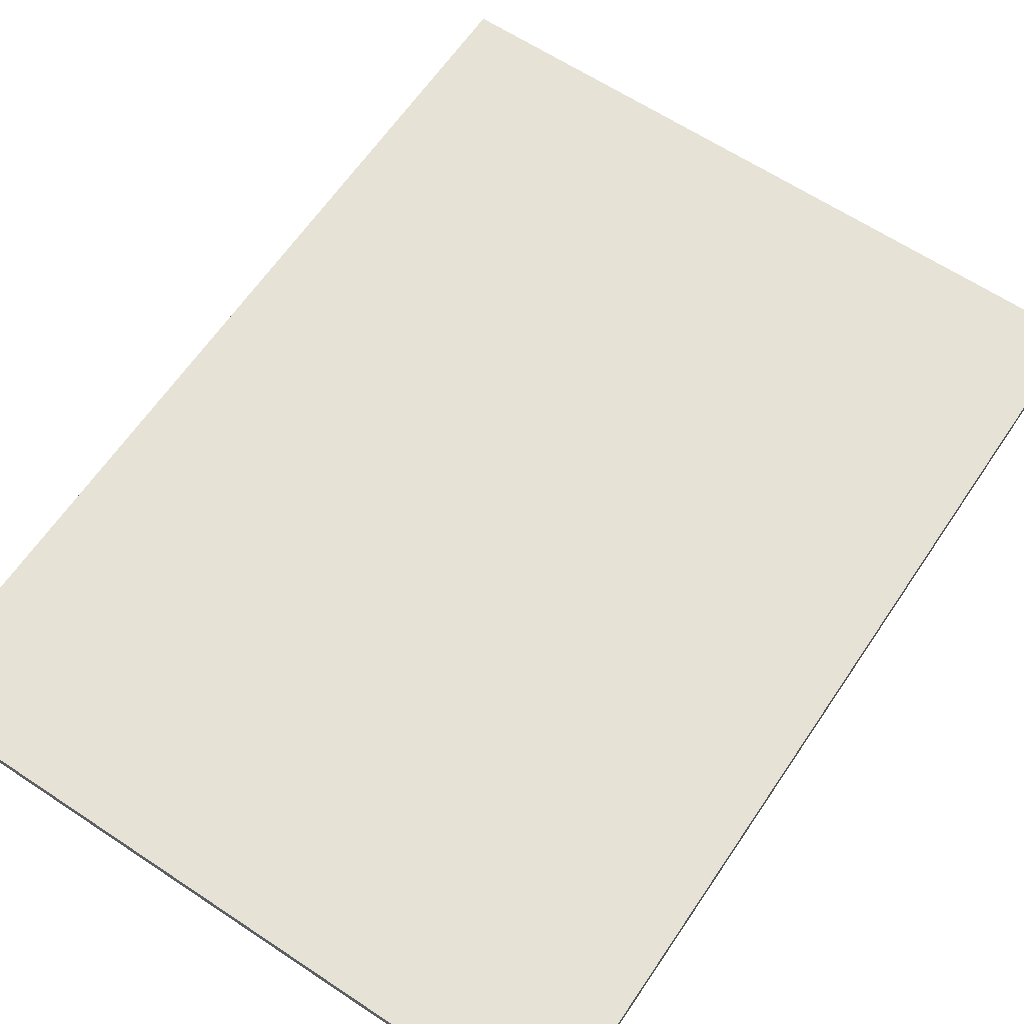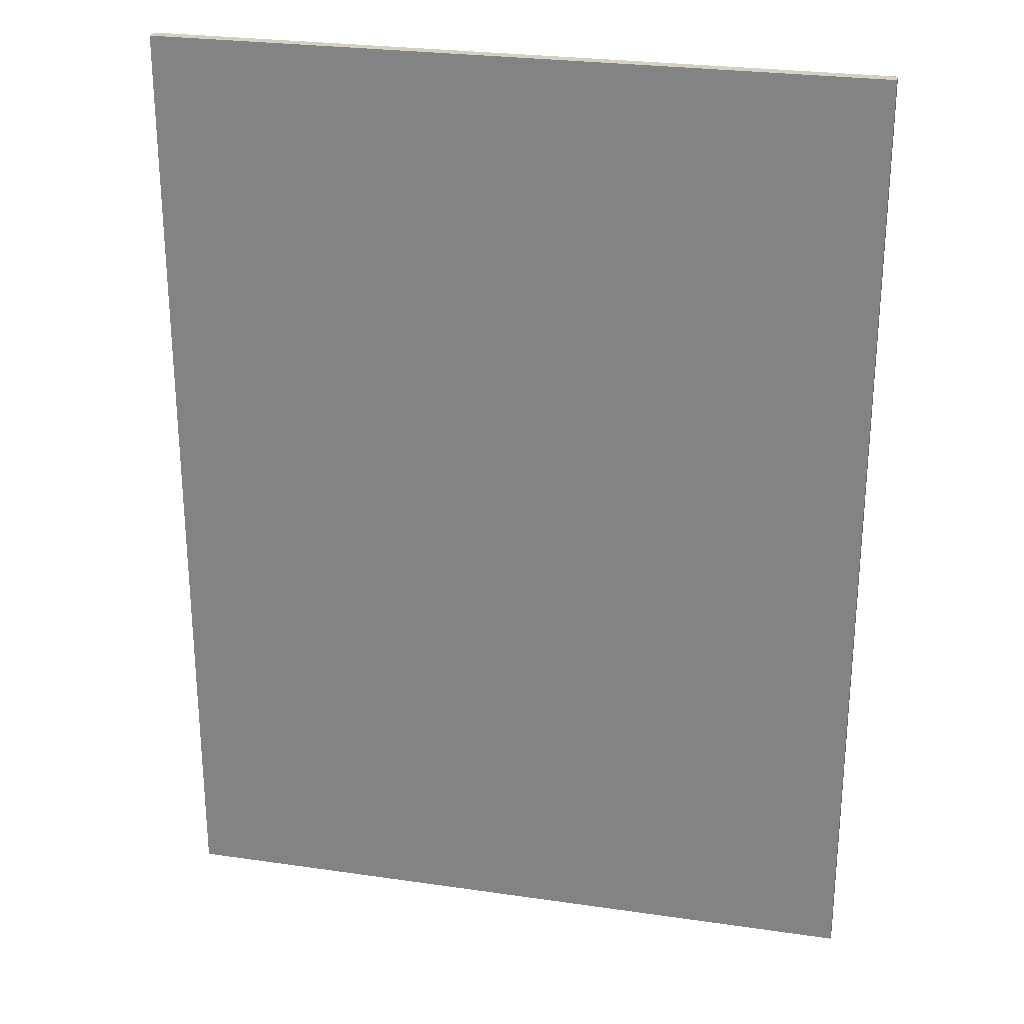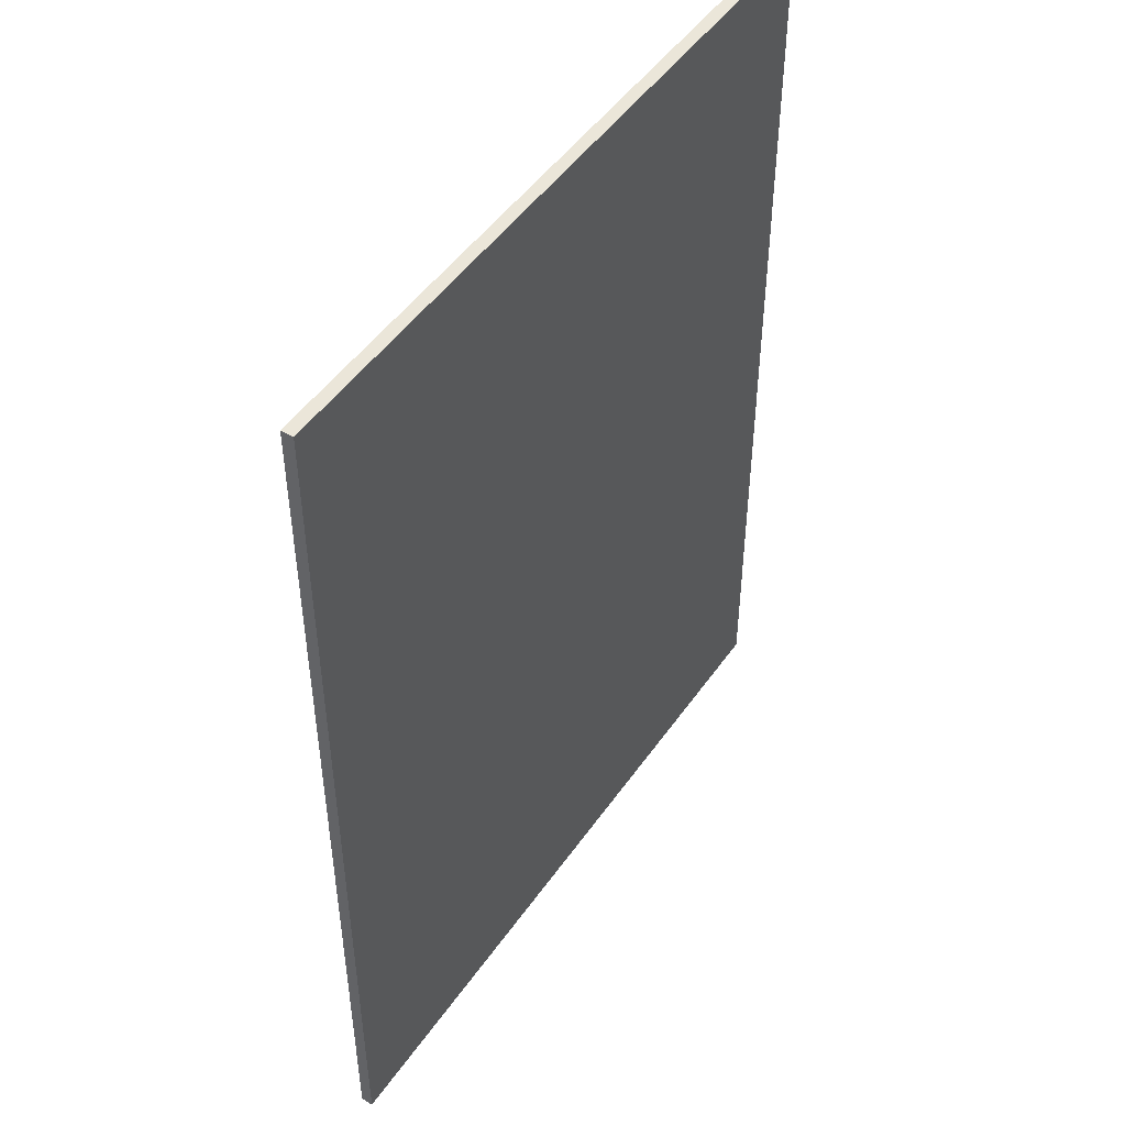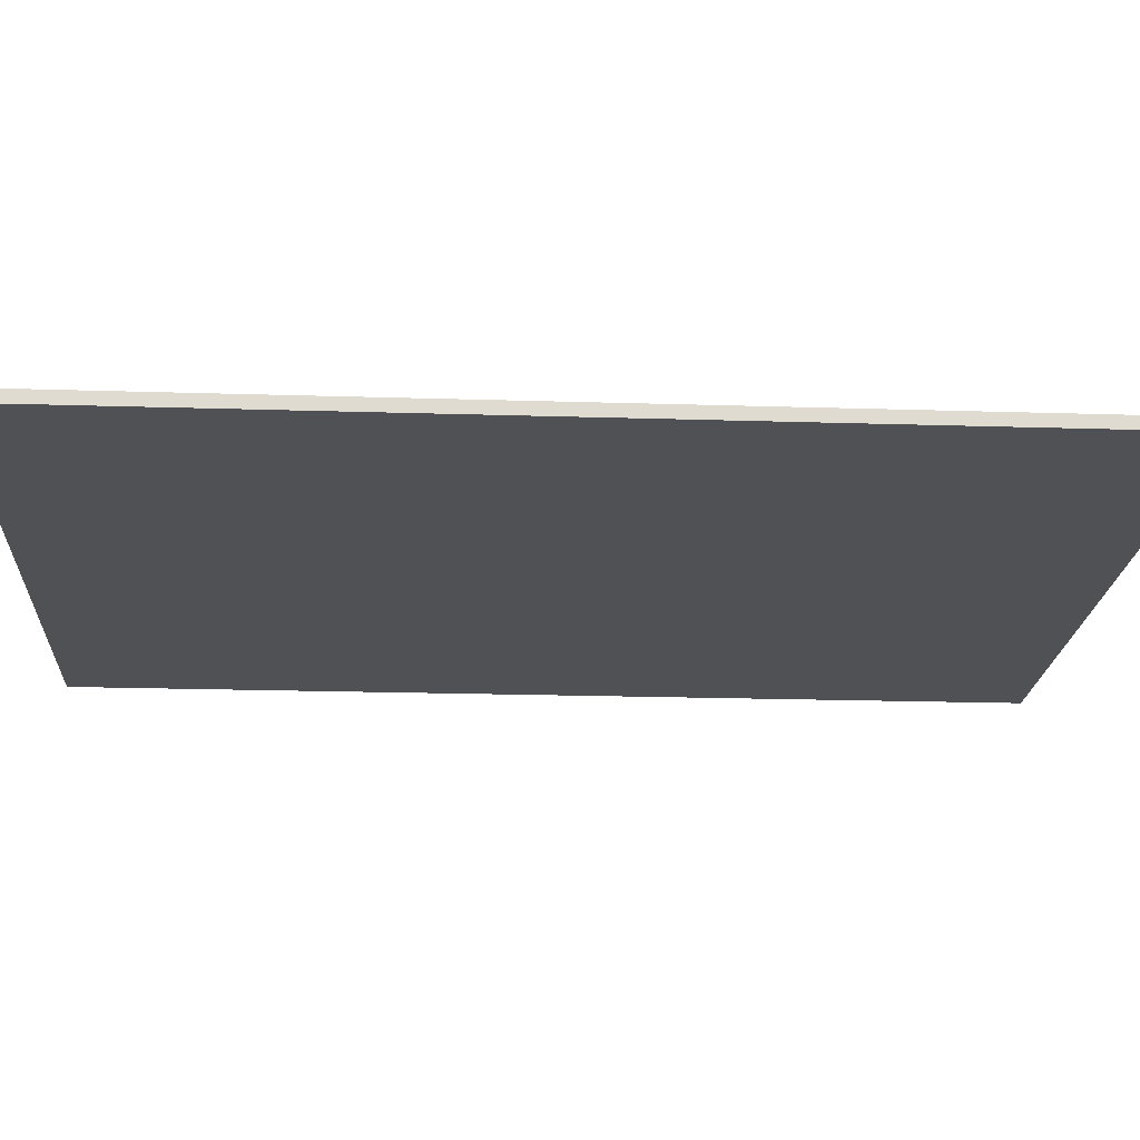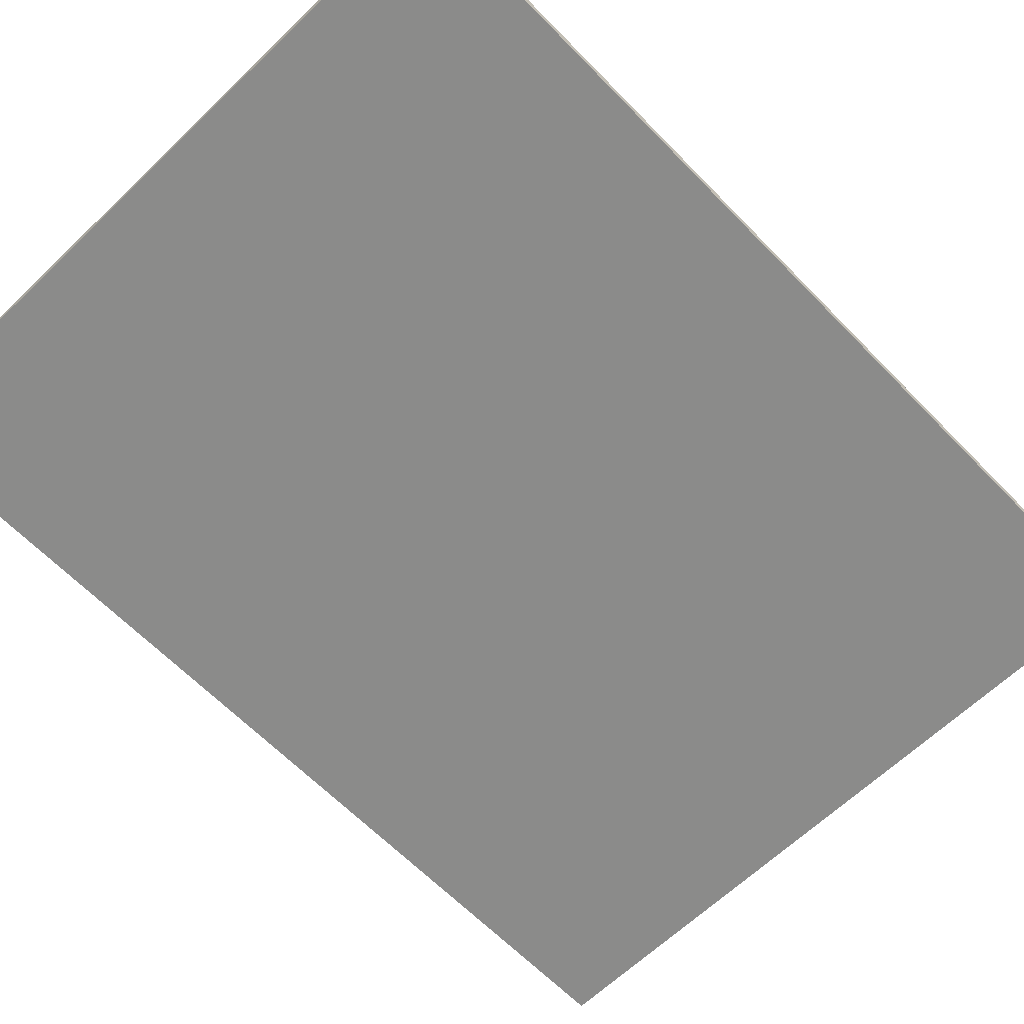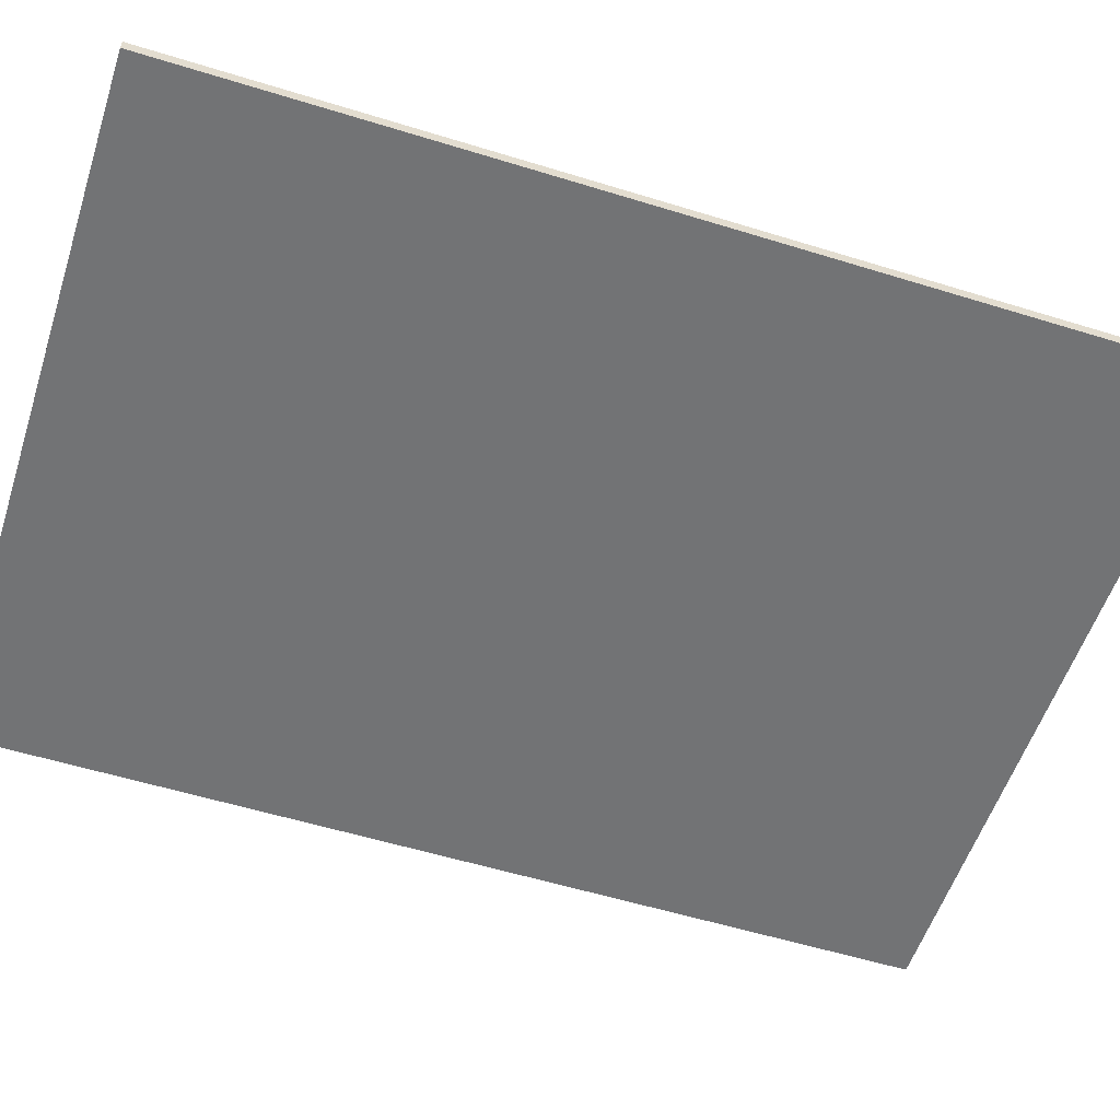
<metadata>
{"format":"obj","ext":"obj","renderer":"f3d","projection":"perspective","resolution":1024,"background":"white","views":[{"elev":63.1,"azim":33.9,"up":"+Y"},{"elev":26.3,"azim":-167.1,"up":"+Z"},{"elev":48.5,"azim":123.3,"up":"+Z"},{"elev":-19.5,"azim":86.6,"up":"+Y"},{"elev":-63.7,"azim":-135.9,"up":"+Y"},{"elev":-55.7,"azim":-108.0,"up":"+Y"}]}
</metadata>
<code>
v 6.297 -5.62 52.44
v -11.44 -5.62 52.44
v -11.44 -5.62 28.79
v 6.297 -5.62 28.79
v -11.44 -5.32 52.44
v 6.297 -5.32 52.44
v 6.297 -5.32 28.79
v -11.44 -5.32 28.79
v 6.297 -5.32 52.44
v -11.44 -5.32 52.44
v -11.44 -5.62 52.44
v 6.297 -5.62 52.44
v 6.297 -5.32 28.79
v 6.297 -5.32 52.44
v 6.297 -5.62 52.44
v 6.297 -5.62 28.79
v -11.44 -5.32 28.79
v 6.297 -5.32 28.79
v 6.297 -5.62 28.79
v -11.44 -5.62 28.79
v -11.44 -5.32 52.44
v -11.44 -5.32 28.79
v -11.44 -5.62 28.79
v -11.44 -5.62 52.44
f 2 3 1
f 1 3 4
f 5 6 8
f 8 6 7
f 9 10 12
f 12 10 11
f 13 14 16
f 16 14 15
f 17 18 20
f 20 18 19
f 21 22 24
f 24 22 23

</code>
